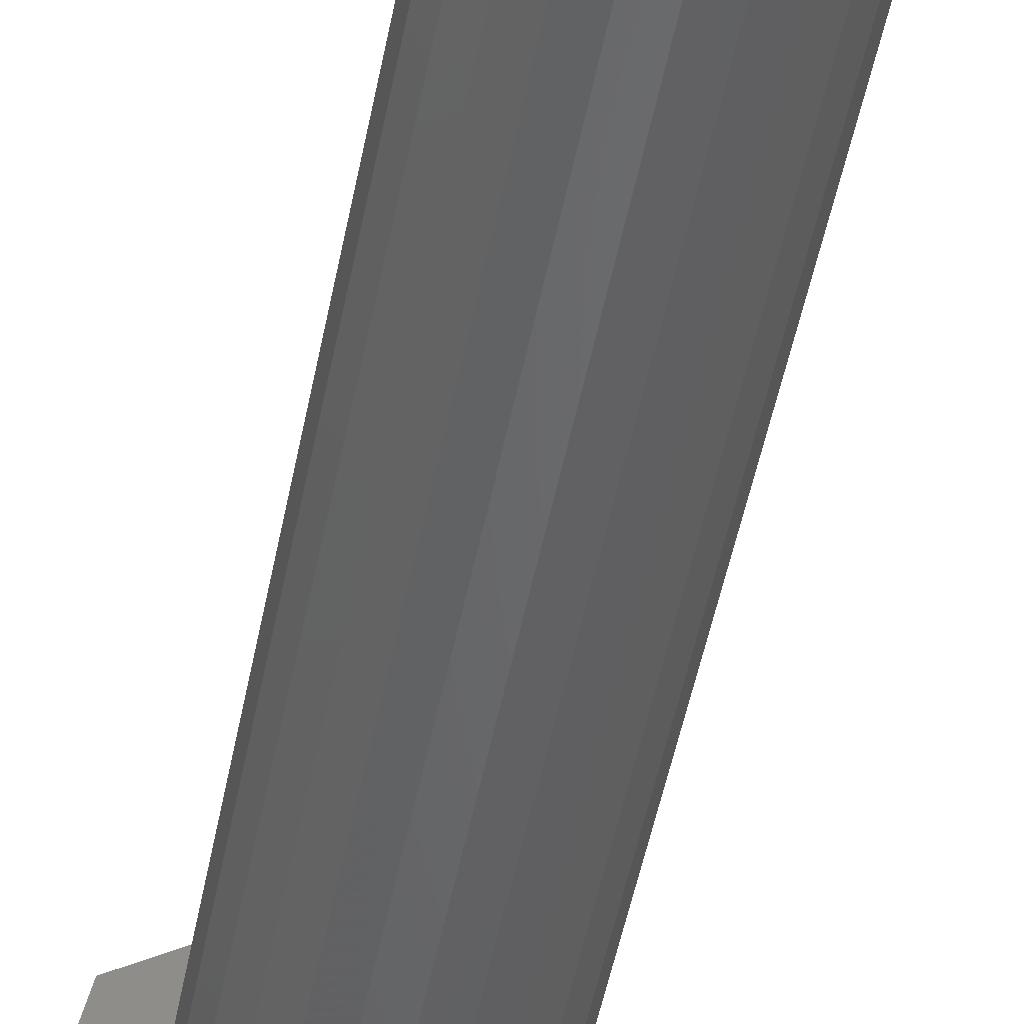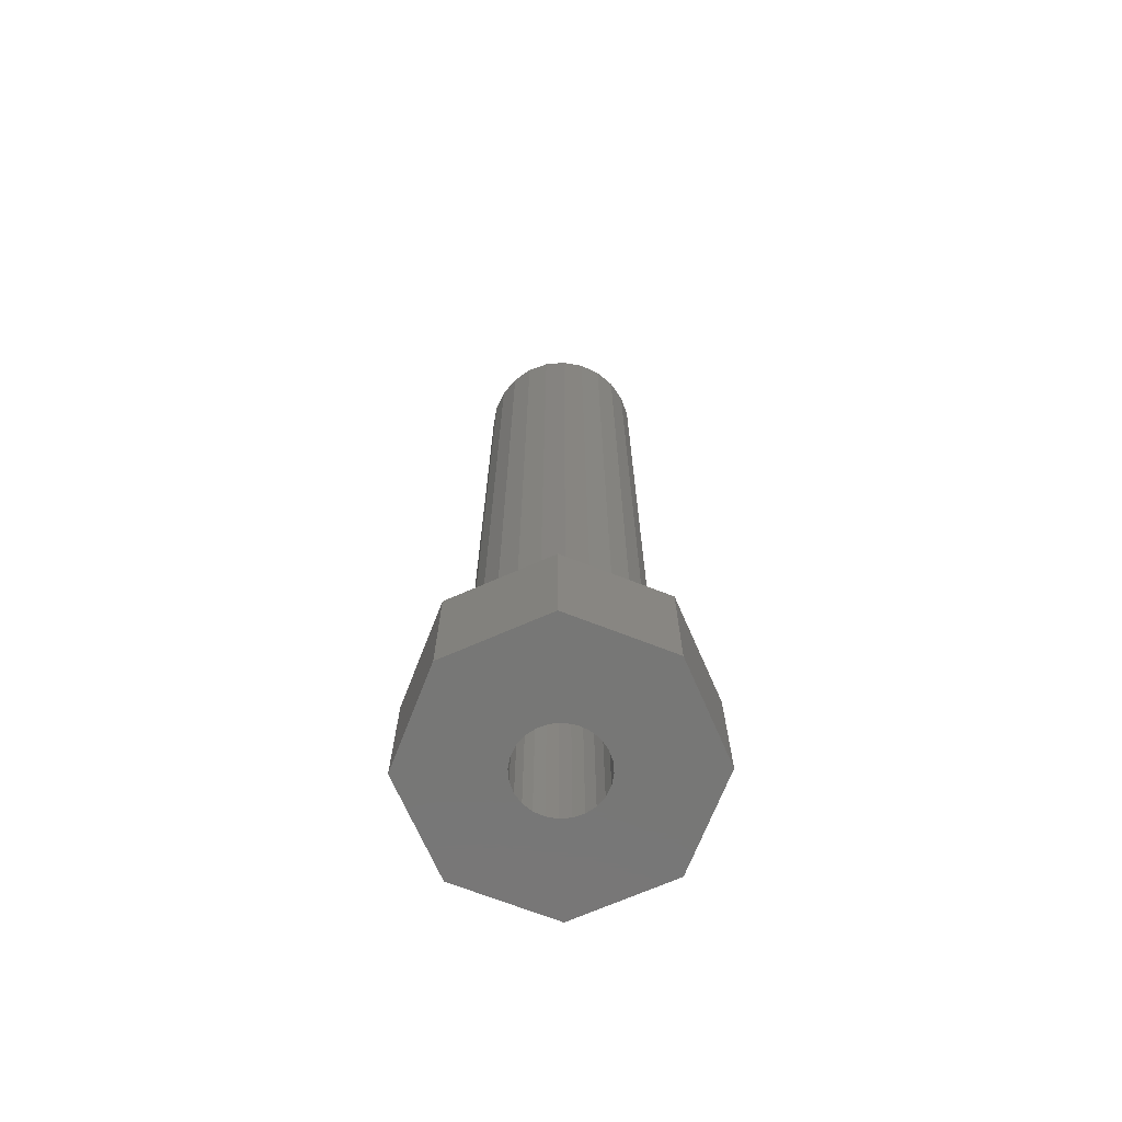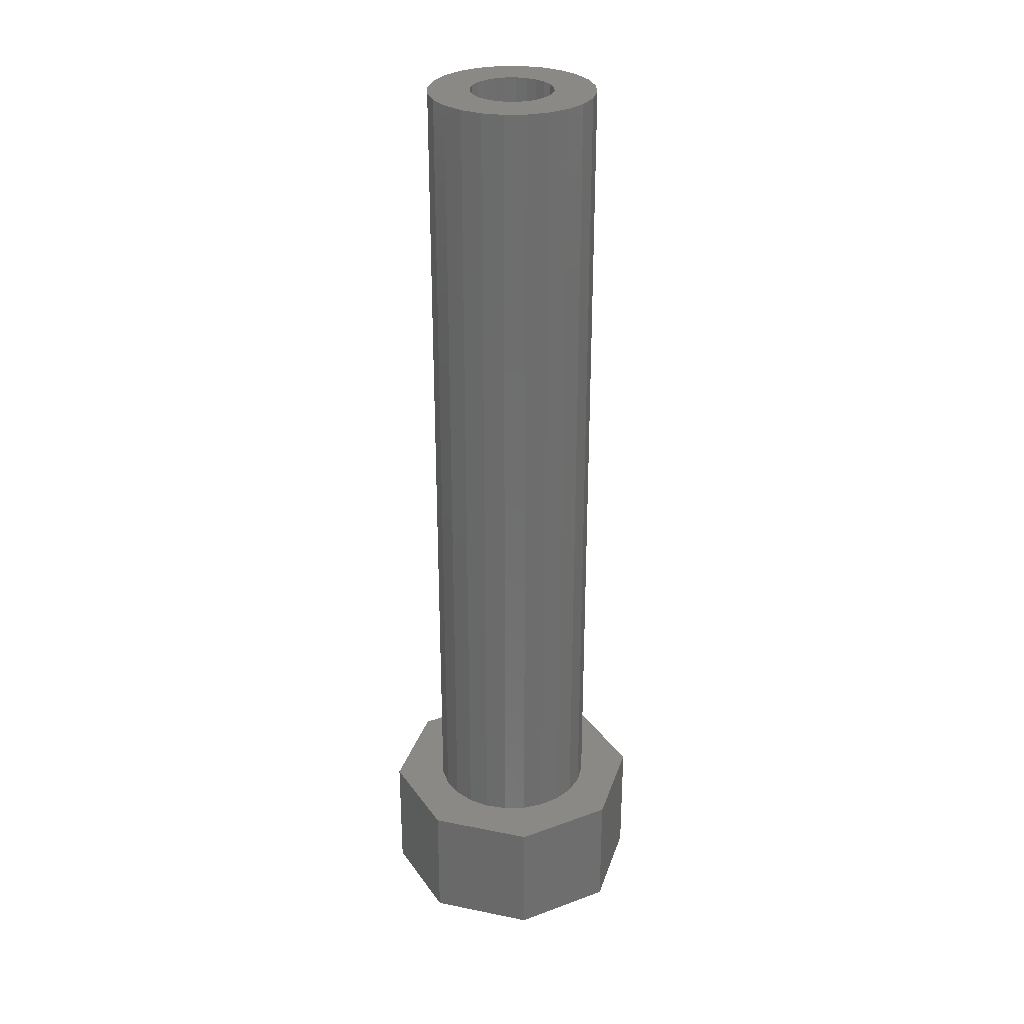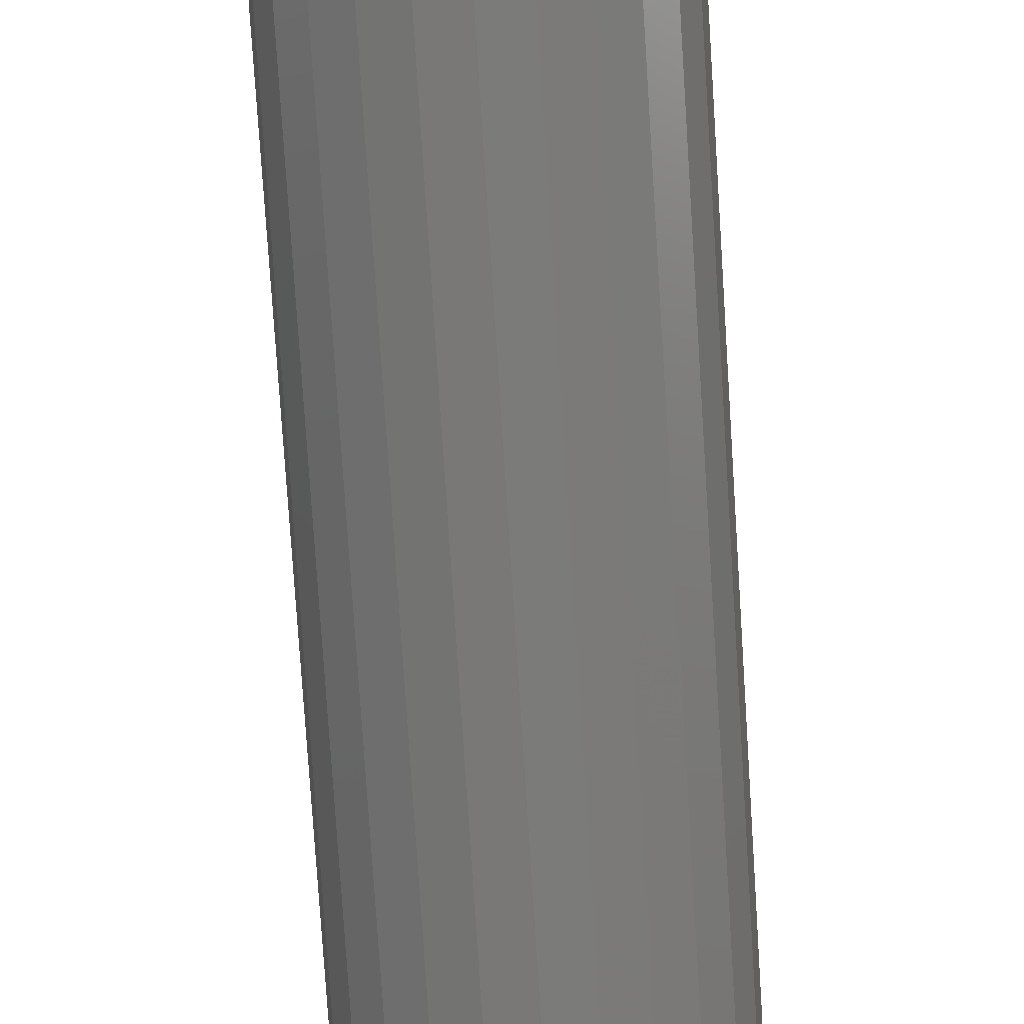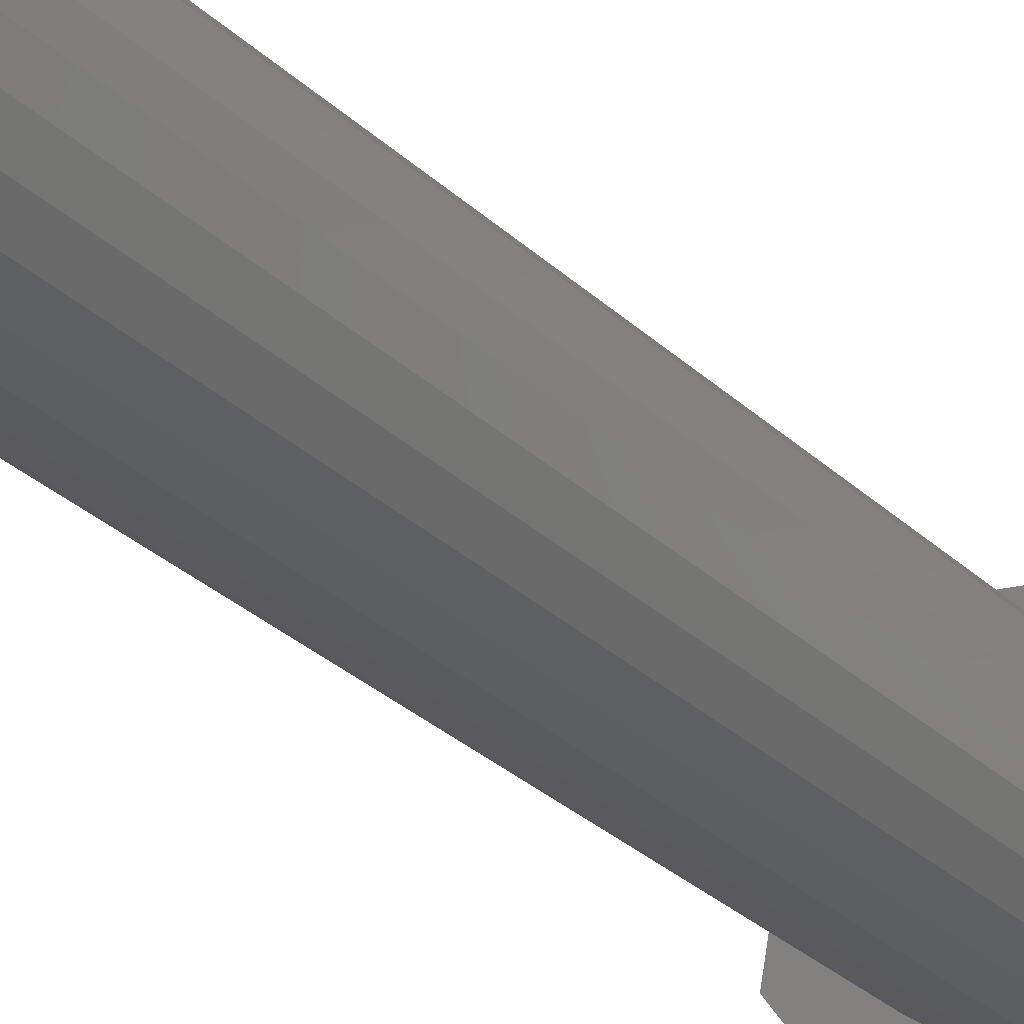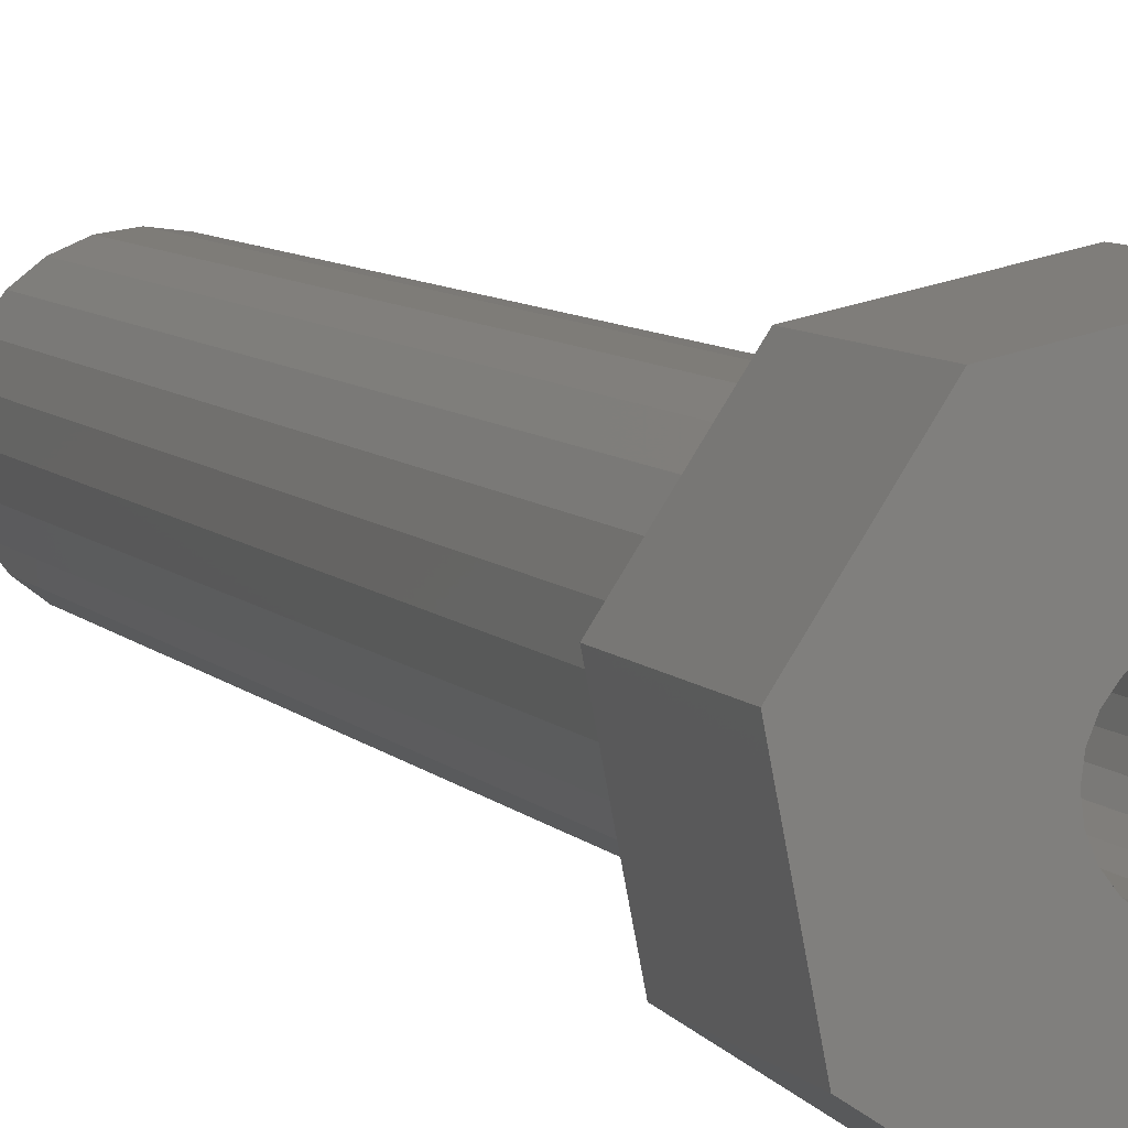
<metadata>
{"format":"stl","ext":"stl","renderer":"f3d","projection":"perspective","resolution":1024,"background":"white","views":[{"elev":-49.8,"azim":-10.9,"up":"+Y"},{"elev":-69.7,"azim":102.4,"up":"+Z"},{"elev":29.6,"azim":-84.6,"up":"+Z"},{"elev":-73.3,"azim":3.6,"up":"+Y"},{"elev":-30.9,"azim":37.4,"up":"+Y"},{"elev":7.4,"azim":158.5,"up":"+Y"}]}
</metadata>
<code>
# stl→obj: 112 verts, 224 faces
v 8.375 10.56 3.553e-15
v 8.031 11.08 0.75
v 8.375 10.56 0.75
v 8.031 11.08 3.553e-15
v 6.904 10.86 0.75
v 6.782 10.24 3.553e-15
v 6.782 10.24 0.75
v 6.904 10.86 3.553e-15
v 7.418 11.2 3.553e-15
v 7.418 11.2 0.75
v 7.125 9.73 3.553e-15
v 7.125 9.73 0.75
v 8.253 9.952 0.75
v 8.253 9.952 3.553e-15
v 7.738 9.608 0.75
v 7.738 9.608 3.553e-15
v 7.078 10.4 0.75
v 7.095 10.28 0.75
v 7.145 10.15 0.75
v 7.225 10.05 0.75
v 7.328 9.972 0.75
v 7.449 9.922 0.75
v 7.578 9.905 0.75
v 7.708 9.922 0.75
v 7.828 9.972 0.75
v 7.932 10.05 0.75
v 8.011 10.15 0.75
v 8.061 10.28 0.75
v 8.078 10.4 0.75
v 7.145 10.65 0.75
v 7.095 10.53 0.75
v 7.225 10.76 0.75
v 7.328 10.84 0.75
v 7.449 10.89 0.75
v 7.578 10.9 0.75
v 7.708 10.89 0.75
v 7.828 10.84 0.75
v 7.932 10.76 0.75
v 8.011 10.65 0.75
v 8.061 10.53 0.75
v 7.328 10.4 3.553e-15
v 7.337 10.47 3.553e-15
v 7.362 10.53 3.553e-15
v 7.402 10.58 3.553e-15
v 7.453 10.62 3.608e-15
v 7.514 10.65 3.553e-15
v 7.578 10.65 3.553e-15
v 7.643 10.65 3.608e-15
v 7.703 10.62 3.553e-15
v 7.755 10.58 3.553e-15
v 7.795 10.53 3.553e-15
v 7.82 10.47 3.553e-15
v 7.828 10.4 3.553e-15
v 7.362 10.28 3.608e-15
v 7.337 10.34 3.608e-15
v 7.402 10.23 3.553e-15
v 7.453 10.19 3.608e-15
v 7.514 10.16 3.608e-15
v 7.578 10.15 3.553e-15
v 7.643 10.16 3.553e-15
v 7.703 10.19 3.608e-15
v 7.755 10.23 3.553e-15
v 7.795 10.28 3.608e-15
v 7.82 10.34 3.608e-15
v 7.402 10.58 5.688
v 7.453 10.62 5.688
v 7.337 10.34 5.688
v 7.328 10.4 5.688
v 7.755 10.58 5.688
v 7.703 10.62 5.688
v 7.643 10.65 5.688
v 7.095 10.53 5.688
v 7.078 10.4 5.688
v 7.828 9.972 5.688
v 7.708 9.922 5.688
v 7.795 10.53 5.688
v 7.82 10.47 5.688
v 8.078 10.4 5.688
v 8.061 10.53 5.688
v 7.82 10.34 5.688
v 7.828 10.4 5.688
v 7.225 10.76 5.688
v 7.328 10.84 5.688
v 7.095 10.28 5.688
v 7.145 10.15 5.688
v 7.145 10.65 5.688
v 7.225 10.05 5.688
v 7.328 9.972 5.688
v 7.449 9.922 5.688
v 7.362 10.28 5.688
v 7.402 10.23 5.688
v 7.453 10.19 5.688
v 7.578 9.905 5.688
v 7.514 10.16 5.688
v 7.578 10.15 5.688
v 7.643 10.16 5.688
v 7.703 10.19 5.688
v 7.755 10.23 5.688
v 7.795 10.28 5.688
v 7.337 10.47 5.688
v 7.449 10.89 5.688
v 7.362 10.53 5.688
v 7.578 10.9 5.688
v 7.514 10.65 5.688
v 7.578 10.65 5.688
v 7.708 10.89 5.688
v 7.828 10.84 5.688
v 7.932 10.76 5.688
v 7.932 10.05 5.688
v 8.011 10.65 5.688
v 8.011 10.15 5.688
v 8.061 10.28 5.688
f 1 2 3
f 2 1 4
f 5 6 7
f 6 5 8
f 5 9 8
f 9 5 10
f 7 11 12
f 11 7 6
f 1 13 14
f 13 1 3
f 15 11 16
f 11 15 12
f 12 5 7
f 5 12 17
f 17 12 18
f 18 12 19
f 19 12 20
f 20 12 15
f 20 15 21
f 21 15 22
f 22 15 23
f 23 15 24
f 24 15 25
f 25 15 13
f 25 13 26
f 26 13 27
f 27 13 28
f 28 13 29
f 5 30 10
f 30 5 31
f 31 5 17
f 10 30 32
f 10 32 33
f 10 33 34
f 10 34 2
f 2 34 35
f 2 35 36
f 2 36 37
f 2 37 38
f 2 38 39
f 2 39 40
f 2 40 3
f 3 40 29
f 3 29 13
f 8 11 6
f 11 8 9
f 11 9 41
f 41 9 42
f 42 9 43
f 43 9 44
f 44 9 45
f 45 9 4
f 45 4 46
f 46 4 47
f 47 4 48
f 48 4 49
f 49 4 50
f 50 4 51
f 51 4 52
f 52 4 53
f 11 54 16
f 54 11 55
f 55 11 41
f 16 54 56
f 16 56 57
f 16 57 58
f 16 58 59
f 16 59 60
f 16 60 61
f 16 61 62
f 16 62 14
f 14 62 63
f 14 63 64
f 14 64 53
f 14 53 4
f 14 4 1
f 13 16 14
f 16 13 15
f 10 4 9
f 4 10 2
f 45 65 44
f 65 45 66
f 41 67 55
f 67 41 68
f 69 49 50
f 49 69 70
f 70 48 49
f 48 70 71
f 72 17 73
f 17 72 31
f 74 24 25
f 24 74 75
f 76 52 77
f 52 76 51
f 40 78 29
f 78 40 79
f 80 53 64
f 53 80 81
f 82 33 32
f 33 82 83
f 84 72 73
f 72 84 85
f 72 85 86
f 86 85 82
f 82 85 87
f 82 87 88
f 82 88 68
f 82 68 83
f 68 88 67
f 67 88 89
f 67 89 90
f 90 89 91
f 91 89 92
f 92 89 93
f 92 93 94
f 94 93 95
f 95 93 96
f 96 93 75
f 96 75 97
f 97 75 98
f 98 75 74
f 98 74 99
f 99 74 80
f 80 74 81
f 83 100 101
f 100 83 68
f 101 100 102
f 101 102 65
f 101 65 66
f 101 66 103
f 103 66 104
f 103 104 105
f 103 105 106
f 106 105 71
f 106 71 70
f 106 70 69
f 106 69 107
f 107 69 76
f 107 76 77
f 107 77 81
f 107 81 108
f 108 81 74
f 108 74 109
f 108 109 110
f 110 109 111
f 110 111 79
f 79 111 112
f 79 112 78
f 106 37 36
f 37 106 107
f 76 50 51
f 50 76 69
f 61 98 62
f 98 61 97
f 88 20 21
f 20 88 87
f 43 65 102
f 65 43 44
f 29 112 28
f 112 29 78
f 92 58 57
f 58 92 94
f 75 23 24
f 23 75 93
f 85 20 87
f 20 85 19
f 109 25 26
f 25 109 74
f 73 18 84
f 18 73 17
f 105 46 47
f 46 105 104
f 86 31 72
f 31 86 30
f 96 61 60
f 61 96 97
f 38 110 39
f 110 38 108
f 39 79 40
f 79 39 110
f 54 91 56
f 91 54 90
f 99 64 63
f 64 99 80
f 28 111 27
f 111 28 112
f 91 57 56
f 57 91 92
f 55 90 54
f 90 55 67
f 48 105 47
f 105 48 71
f 83 34 33
f 34 83 101
f 103 36 35
f 36 103 106
f 101 35 34
f 35 101 103
f 82 30 86
f 30 82 32
f 89 21 22
f 21 89 88
f 98 63 62
f 63 98 99
f 95 60 59
f 60 95 96
f 84 19 85
f 19 84 18
f 107 38 37
f 38 107 108
f 104 45 46
f 45 104 66
f 93 22 23
f 22 93 89
f 42 68 41
f 68 42 100
f 26 111 109
f 111 26 27
f 42 102 100
f 102 42 43
f 77 53 81
f 53 77 52
f 58 95 59
f 95 58 94

</code>
